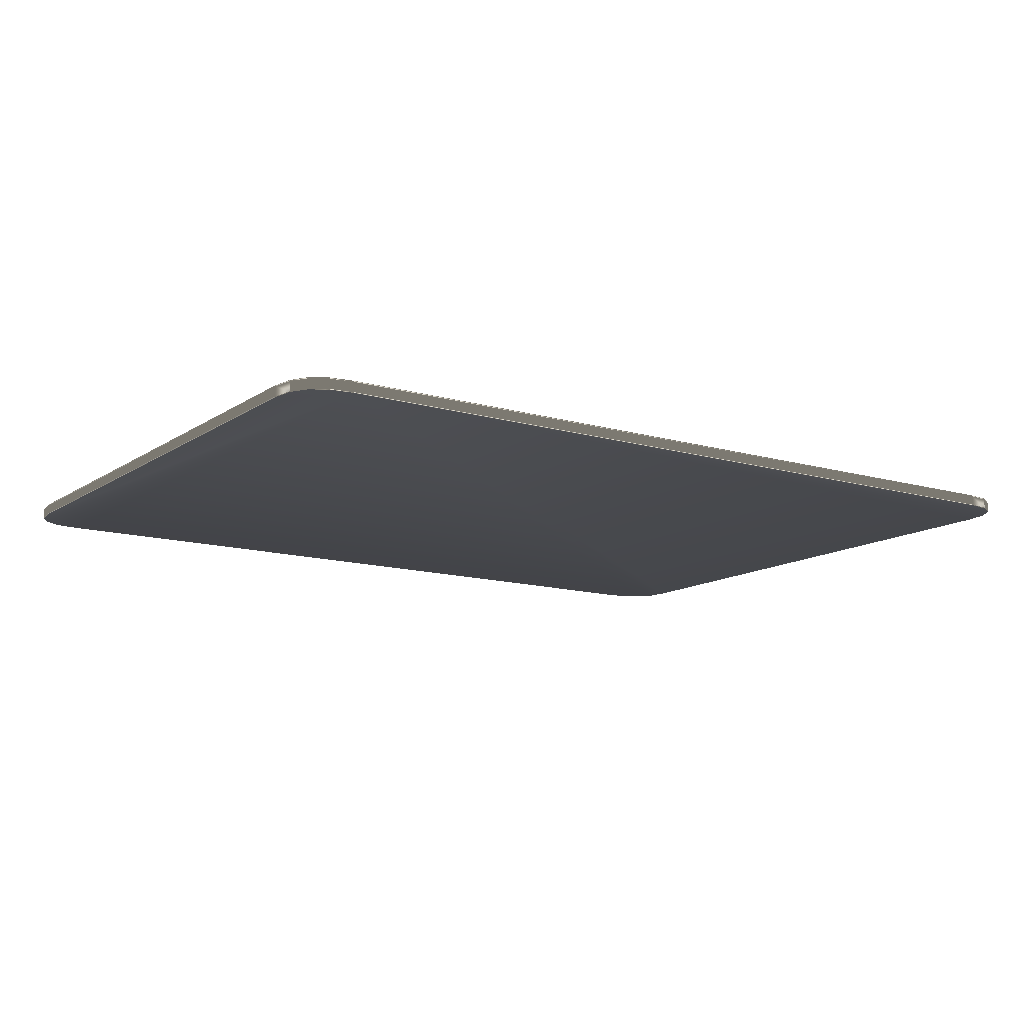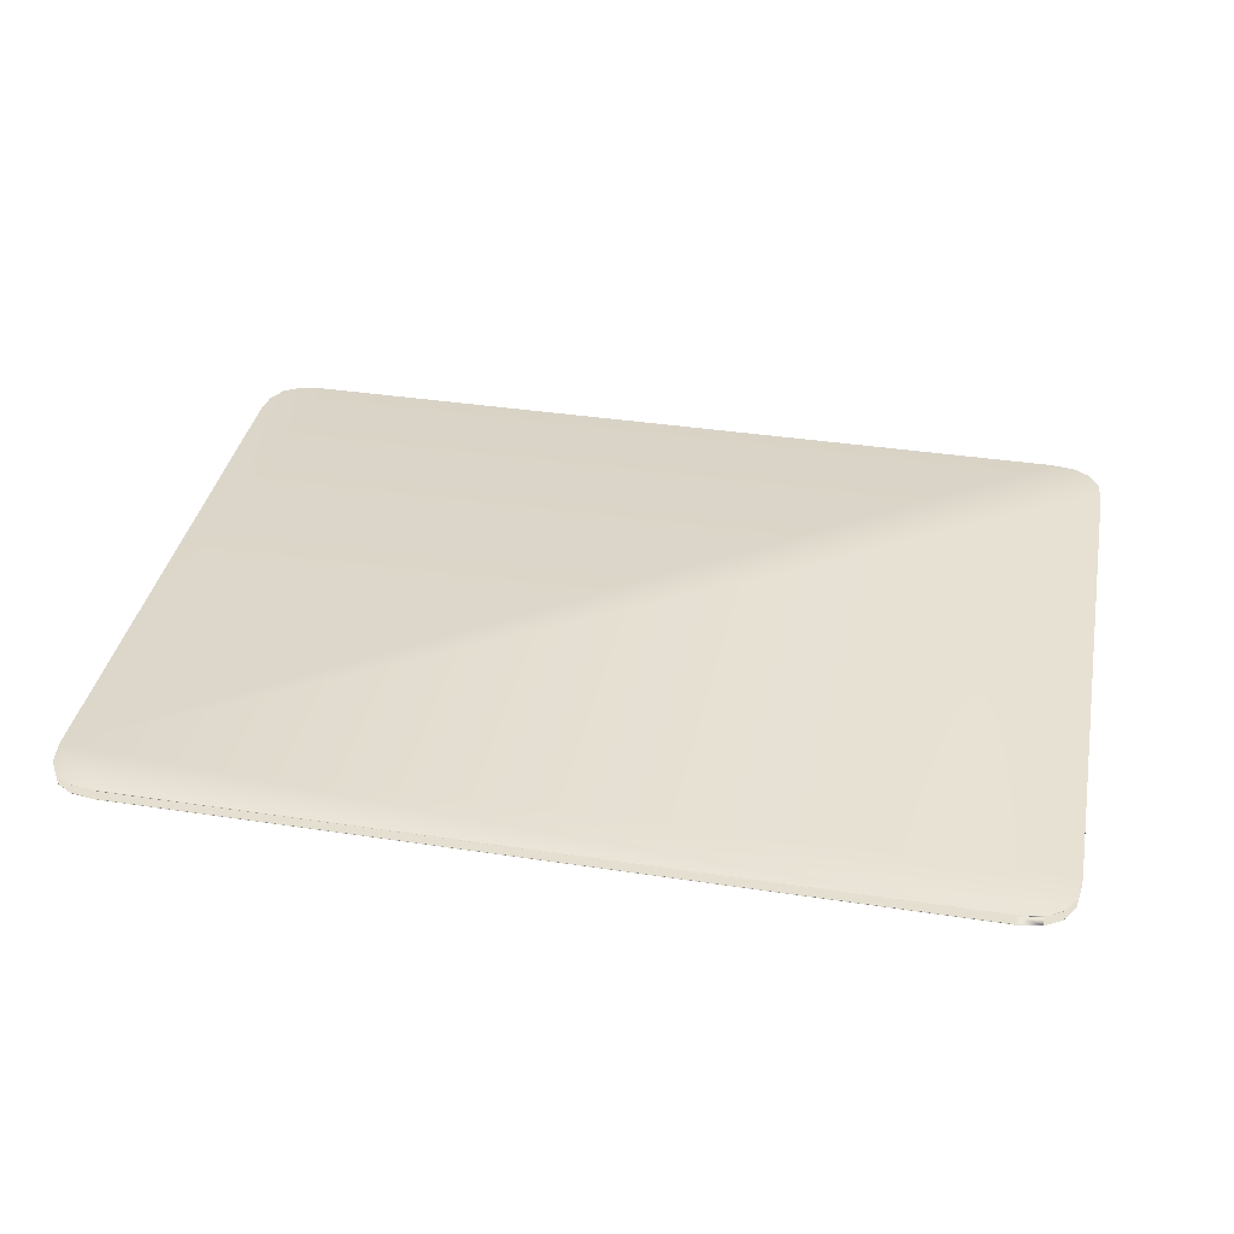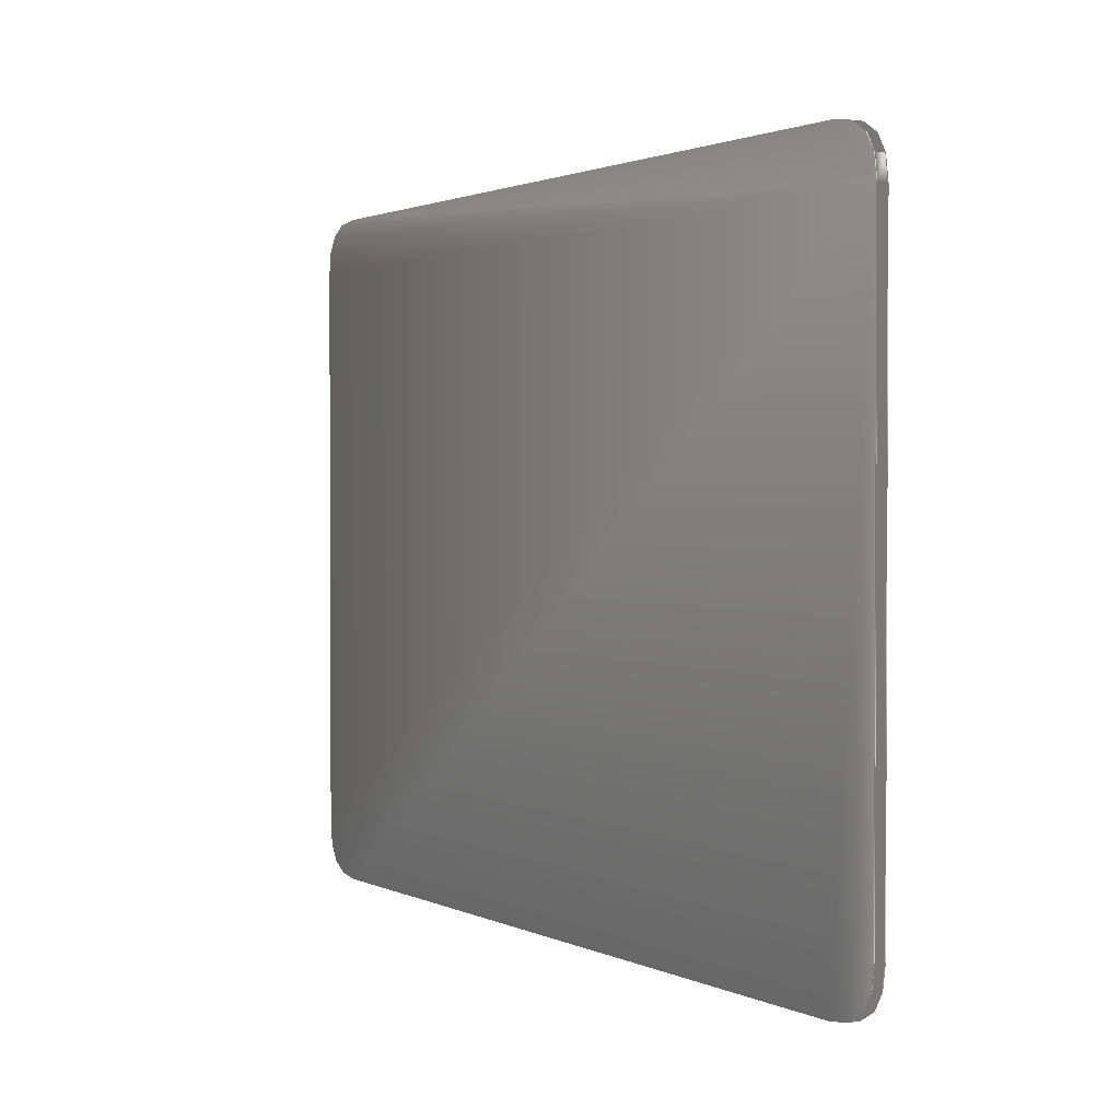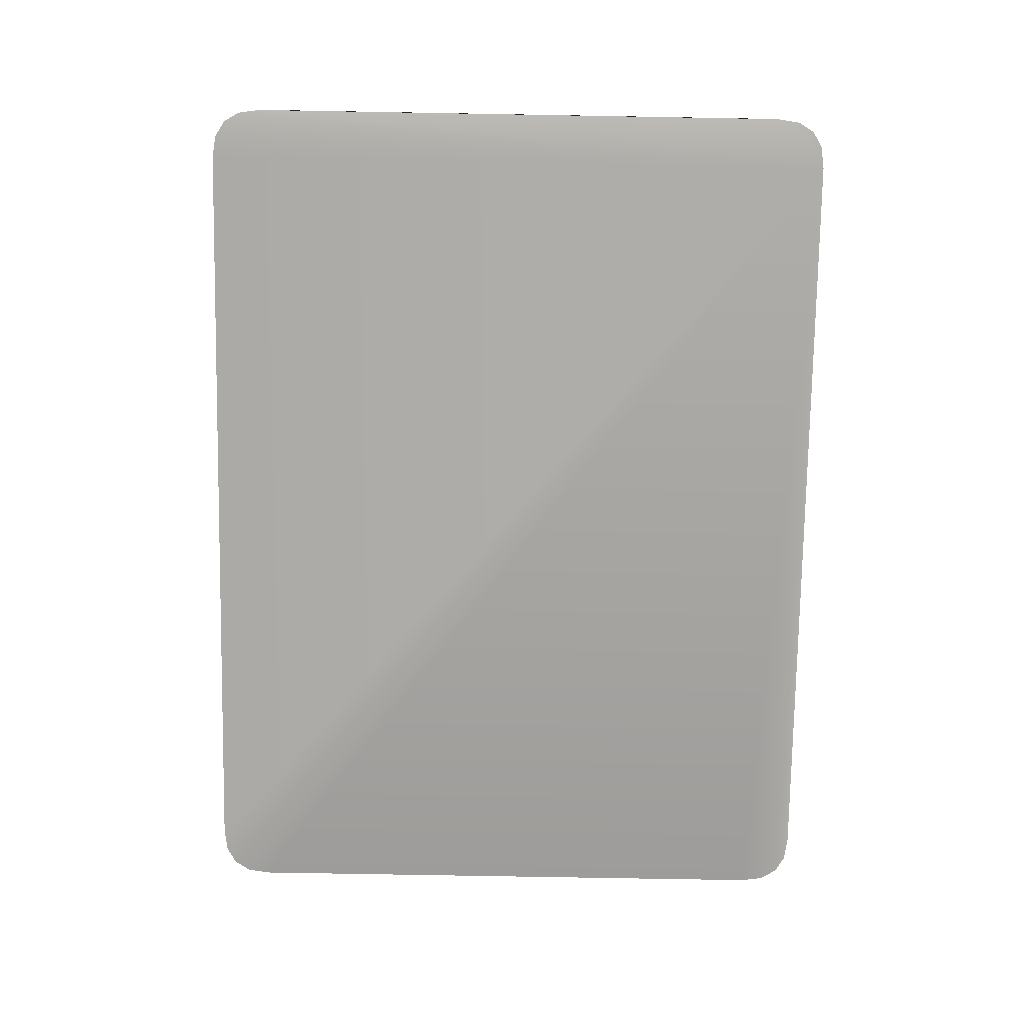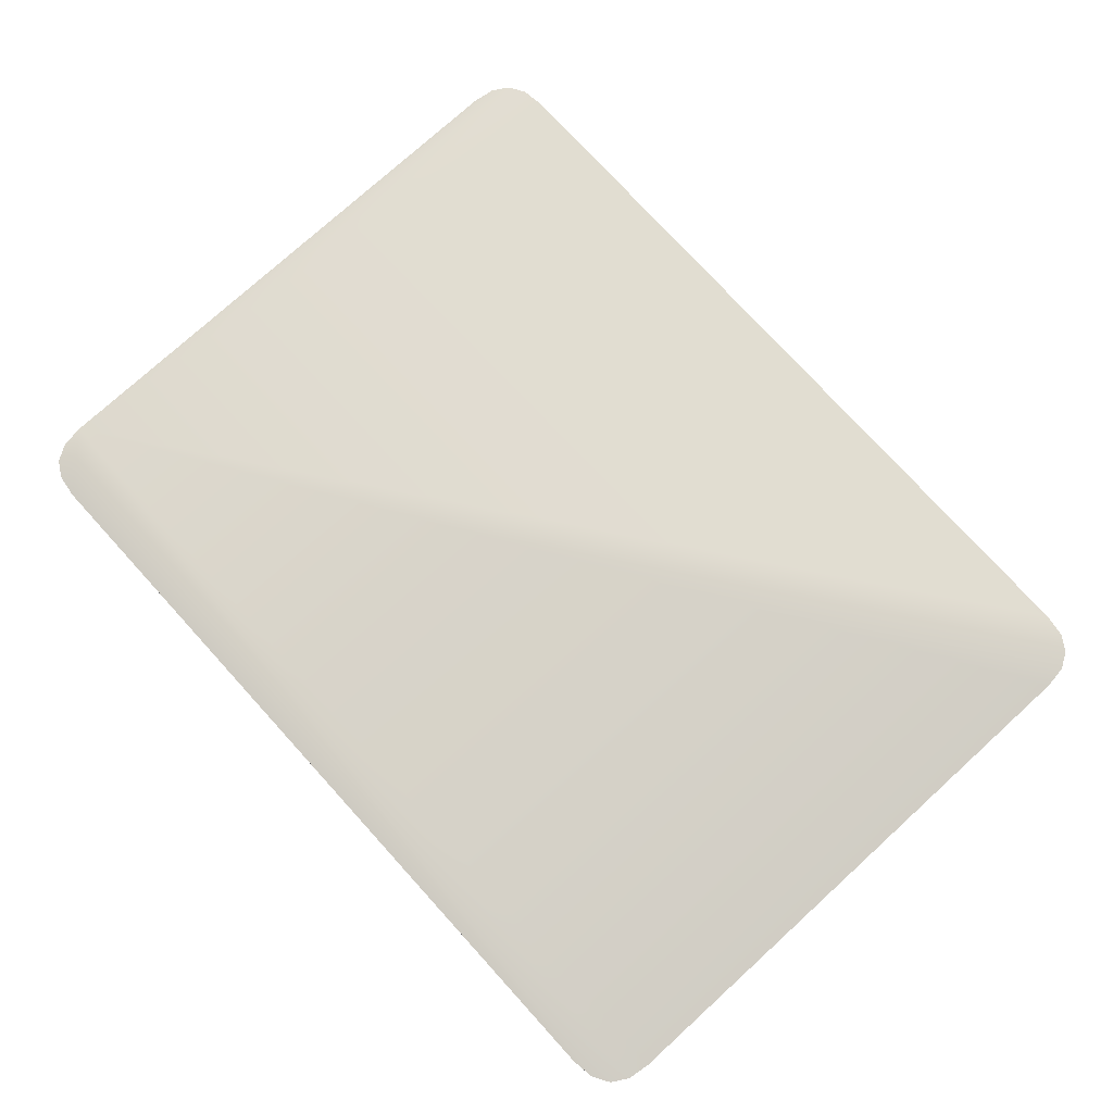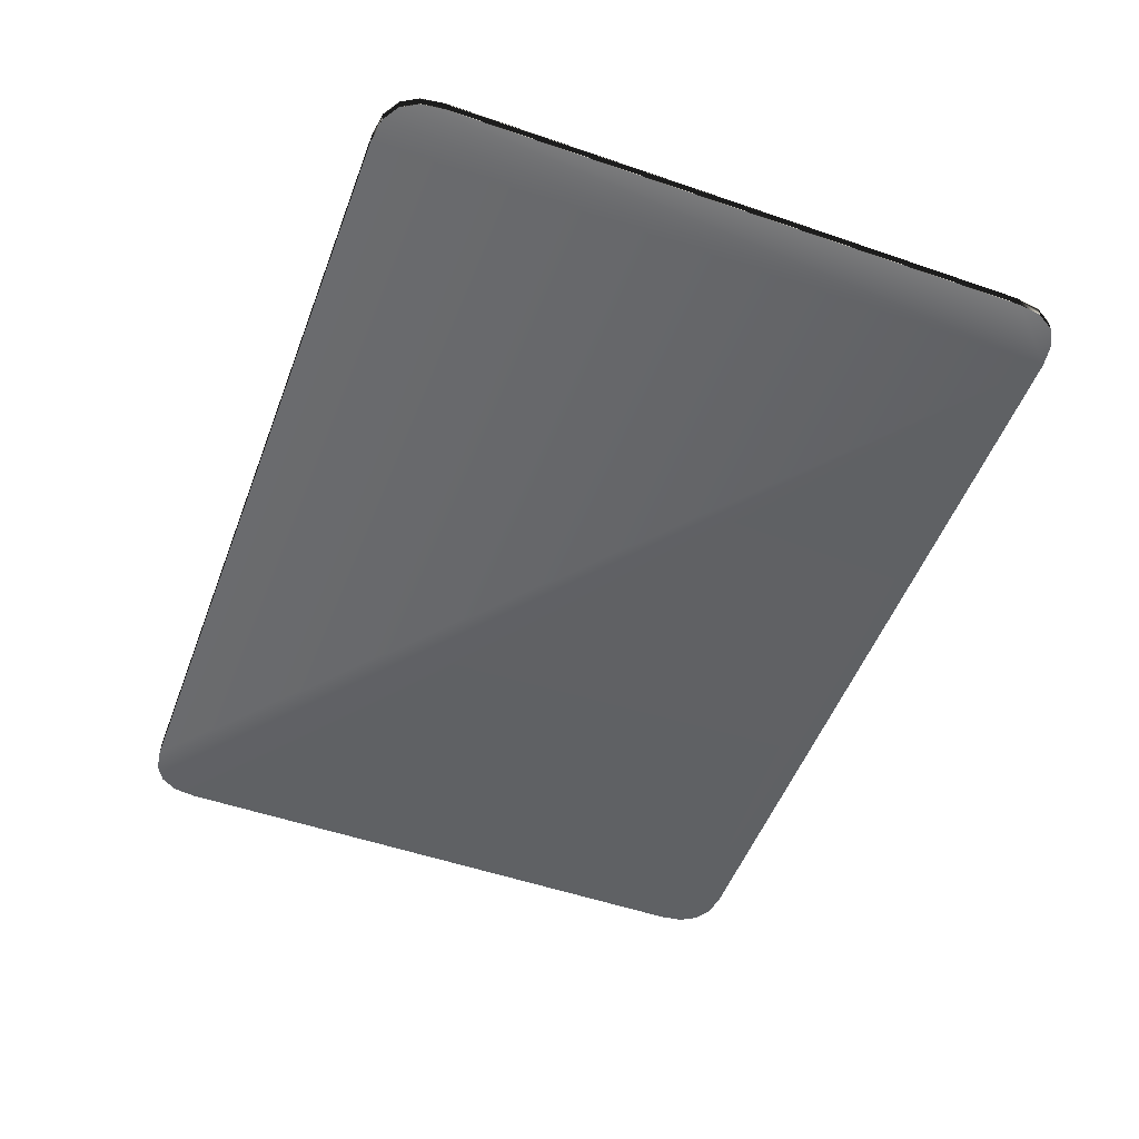
<metadata>
{"format":"obj","ext":"obj","renderer":"f3d","projection":"perspective","resolution":1024,"background":"white","views":[{"elev":-12.9,"azim":-33.9,"up":"+Y"},{"elev":37.3,"azim":11.1,"up":"+Y"},{"elev":1.6,"azim":-121.5,"up":"+Z"},{"elev":-77.1,"azim":-91.0,"up":"+Y"},{"elev":76.2,"azim":47.7,"up":"+Y"},{"elev":-51.9,"azim":-110.5,"up":"+Y"}]}
</metadata>
<code>
g ID:Box697
v -0.2332 0 0.2378
v -0.2463 0 0.2359
v -0.2556 0 0.2303
v -0.2612 0 0.2209
v -0.2631 0 0.2079
v -0.2631 0 -0.1201
v -0.2612 0 -0.1332
v -0.2556 0 -0.1425
v -0.2463 0 -0.1481
v -0.2332 0 -0.15
v 0.2232 0 -0.15
v 0.2363 0 -0.1481
v 0.2456 0 -0.1425
v 0.2513 0 -0.1332
v 0.2531 0 -0.1201
v 0.2531 0 0.2079
v 0.2513 0 0.2209
v 0.2456 0 0.2303
v 0.2363 0 0.2359
v 0.2232 0 0.2378
v -0.2631 0.0065 0.2079
v -0.2612 0.0065 0.2209
v -0.2556 0.0065 0.2303
v -0.2463 0.0065 0.2359
v -0.2332 0.0065 0.2378
v 0.2232 0.0065 0.2378
v 0.2363 0.0065 0.2359
v 0.2456 0.0065 0.2303
v 0.2513 0.0065 0.2209
v 0.2531 0.0065 0.2079
v 0.2531 0.0065 -0.1201
v 0.2513 0.0065 -0.1332
v 0.2456 0.0065 -0.1425
v 0.2363 0.0065 -0.1481
v 0.2232 0.0065 -0.15
v -0.2332 0.0065 -0.15
v -0.2463 0.0065 -0.1481
v -0.2556 0.0065 -0.1425
v -0.2612 0.0065 -0.1332
v -0.2631 0.0065 -0.1201
v 0.2232 0.0004 0.2378
v -0.2332 0.0004 0.2378
v 0.2531 0.0004 -0.1201
v 0.2531 0.0004 0.2079
v -0.2332 0.0004 -0.15
v 0.2232 0.0004 -0.15
v -0.2631 0.0004 0.2079
v -0.2631 0.0004 -0.1201
v 0.2232 0.0059 0.2378
v 0.2363 0.0059 0.2359
v 0.2456 0.0059 0.2303
v -0.2463 0.0004 0.2359
v -0.2556 0.0004 0.2303
v 0.2531 0.0059 -0.1201
v 0.2513 0.0059 -0.1332
v 0.2456 0.0059 -0.1425
v 0.2513 0.0004 0.2209
v 0.2456 0.0004 0.2303
v -0.2332 0.0059 -0.15
v -0.2463 0.0059 -0.1481
v -0.2556 0.0059 -0.1425
v 0.2363 0.0004 -0.1481
v 0.2456 0.0004 -0.1425
v -0.2631 0.0059 0.2079
v -0.2612 0.0059 0.2209
v -0.2556 0.0059 0.2303
v -0.2612 0.0004 -0.1332
v -0.2556 0.0004 -0.1425
v -0.2332 0.0059 0.2378
v 0.2531 0.0059 0.2079
v 0.2232 0.0059 -0.15
v -0.2631 0.0059 -0.1201
v 0.2363 0.0004 0.2359
v -0.2463 0.0059 0.2359
v 0.2513 0.0004 -0.1332
v 0.2513 0.0059 0.2209
v -0.2463 0.0004 -0.1481
v 0.2363 0.0059 -0.1481
v -0.2612 0.0004 0.2209
v -0.2612 0.0059 -0.1332
f 1 2 3 4 5 6 7 8 9 10 11 12 13 14 15 16 17 18 19 20
f 21 22 23 24 25 26 27 28 29 30 31 32 33 34 35 36 37 38 39 40
f 1 20 41 42
f 16 15 43 44
f 11 10 45 46
f 6 5 47 48
f 26 49 50 27
f 27 50 51 28
f 1 42 52 2
f 2 52 53 3
f 31 54 55 32
f 32 55 56 33
f 16 44 57 17
f 17 57 58 18
f 36 59 60 37
f 37 60 61 38
f 11 46 62 12
f 12 62 63 13
f 21 64 65 22
f 22 65 66 23
f 6 48 67 7
f 7 67 68 8
f 49 26 25 69
f 54 31 30 70
f 59 36 35 71
f 64 21 40 72
f 49 41 73 50
f 50 73 58 51
f 69 25 24 74
f 74 24 23 66
f 54 43 75 55
f 55 75 63 56
f 70 30 29 76
f 76 29 28 51
f 59 45 77 60
f 60 77 68 61
f 71 35 34 78
f 78 34 33 56
f 64 47 79 65
f 65 79 53 66
f 72 40 39 80
f 80 39 38 61
f 41 49 69 42
f 43 54 70 44
f 45 59 71 46
f 47 64 72 48
f 42 69 74 52
f 52 74 66 53
f 44 70 76 57
f 57 76 51 58
f 46 71 78 62
f 62 78 56 63
f 48 72 80 67
f 67 80 61 68
f 41 20 19 73
f 73 19 18 58
f 43 15 14 75
f 75 14 13 63
f 45 10 9 77
f 77 9 8 68
f 47 5 4 79
f 79 4 3 53

</code>
